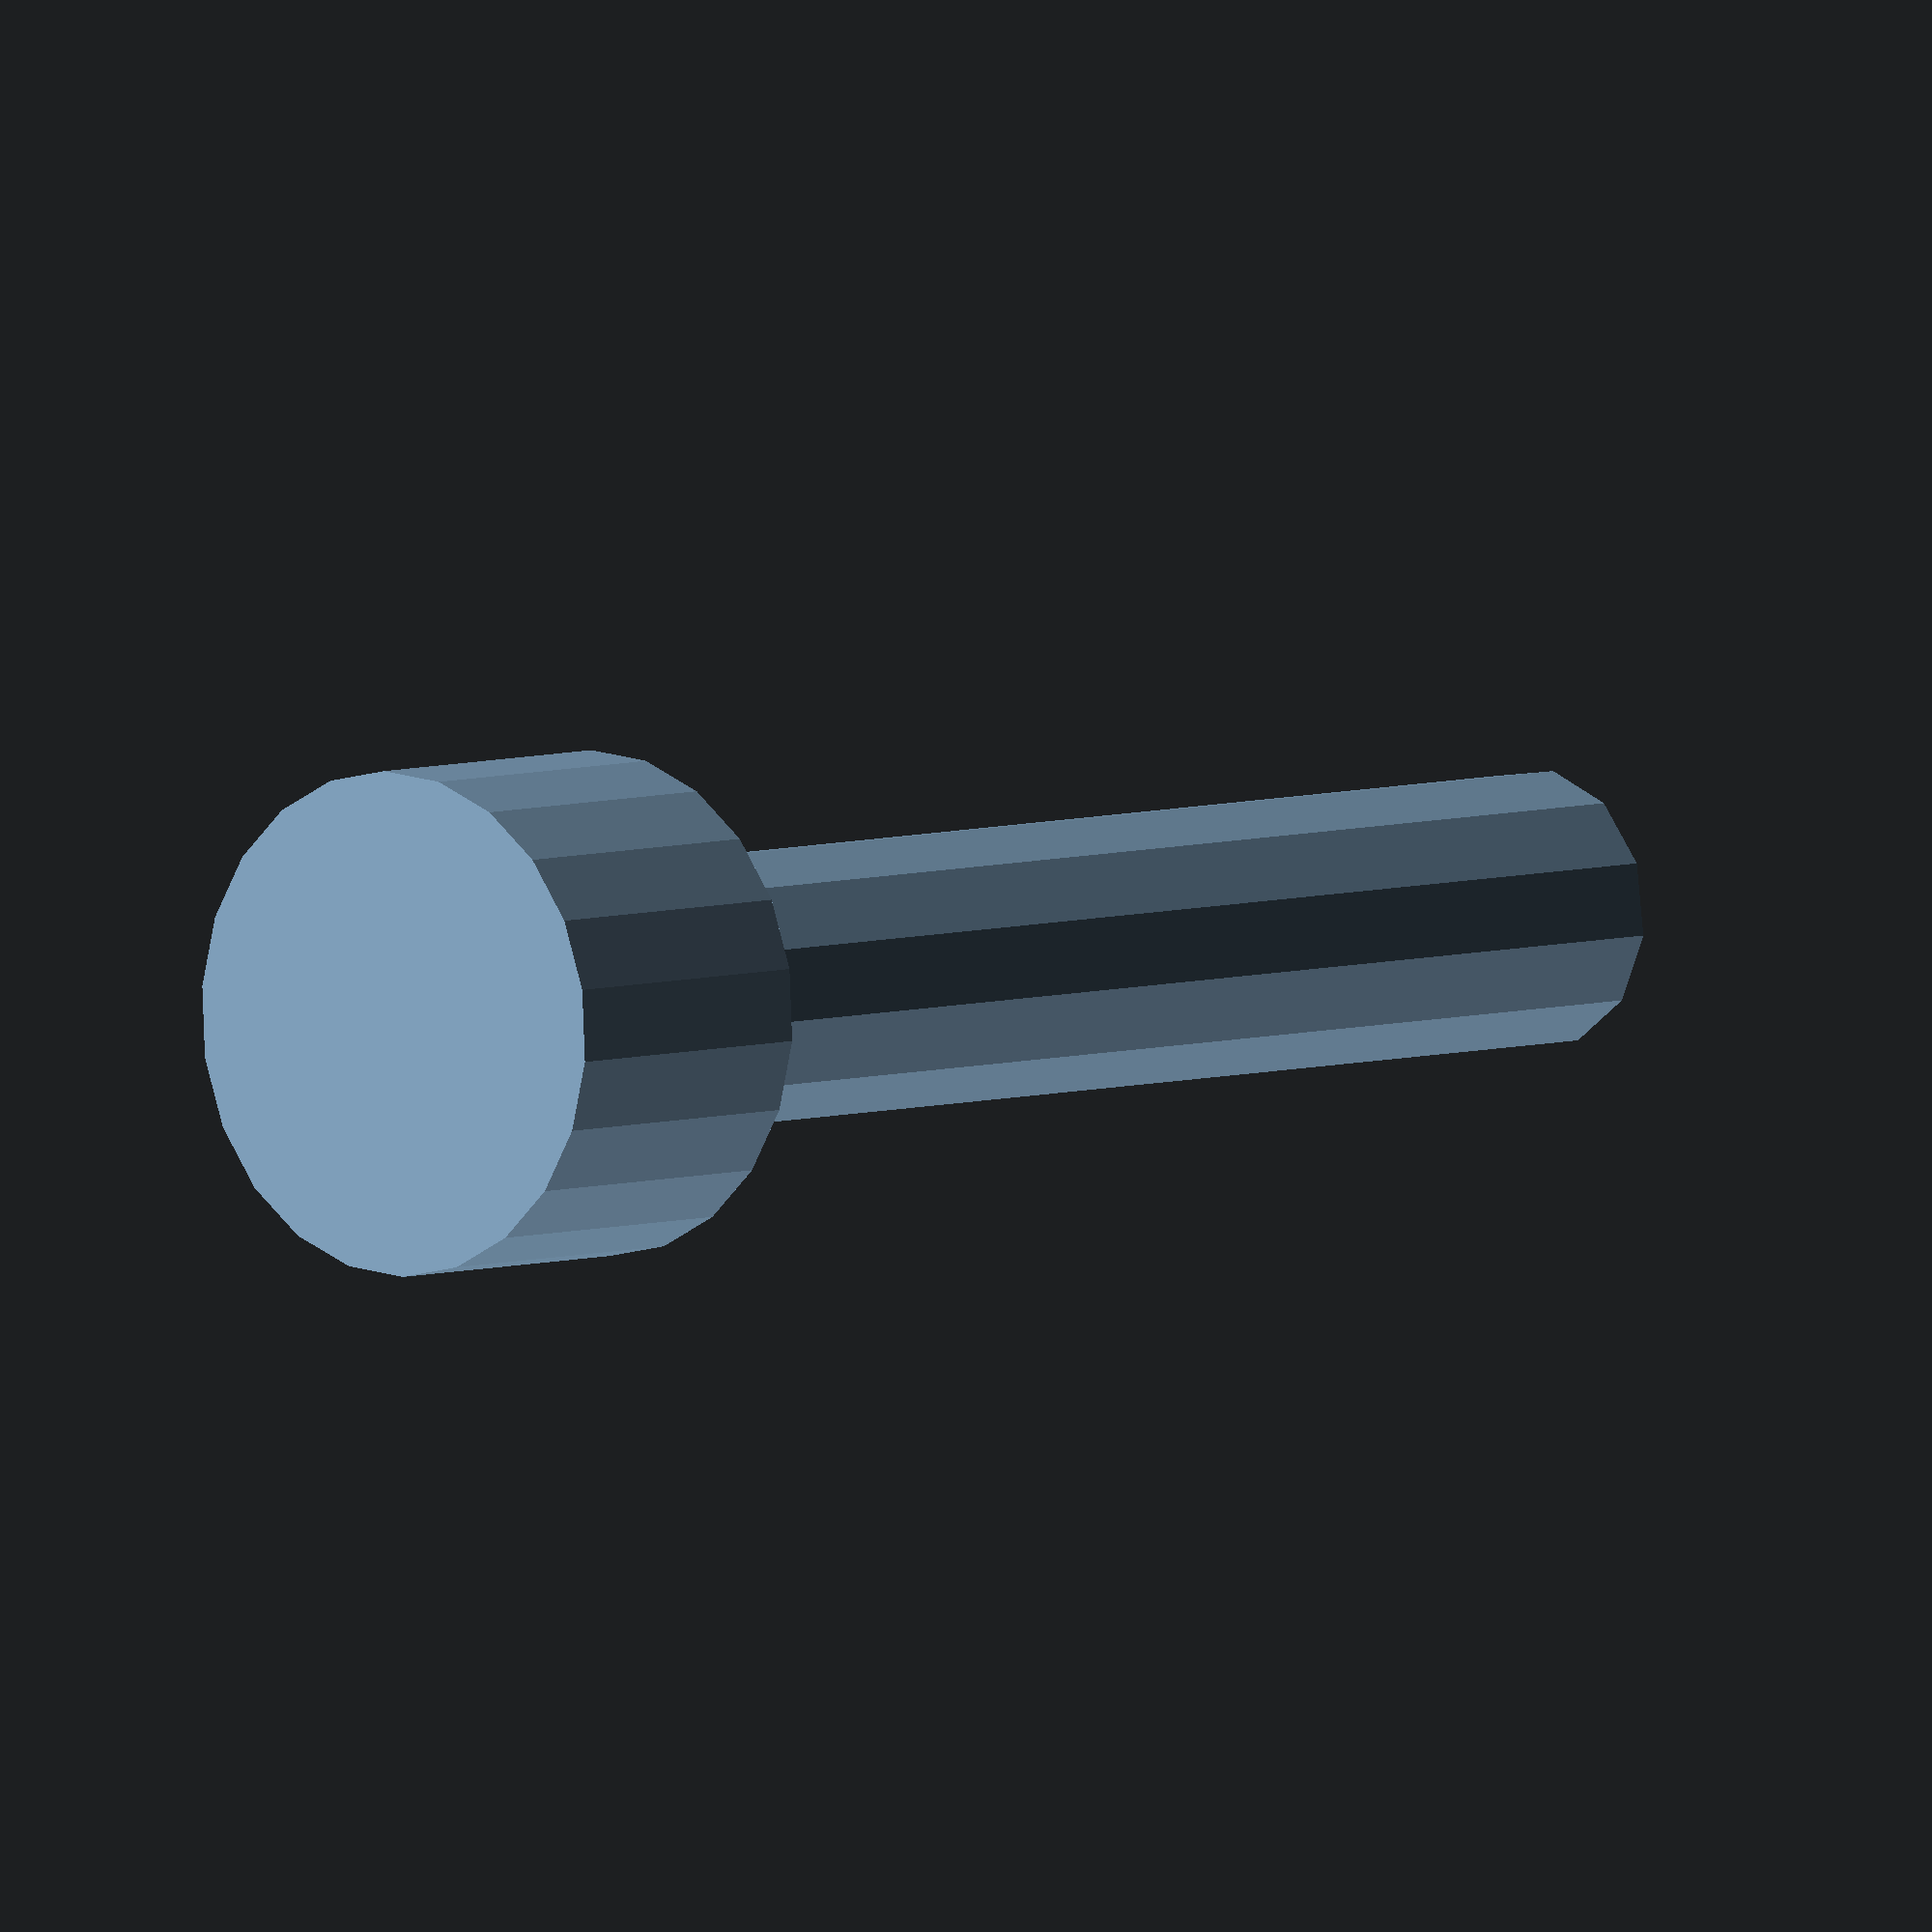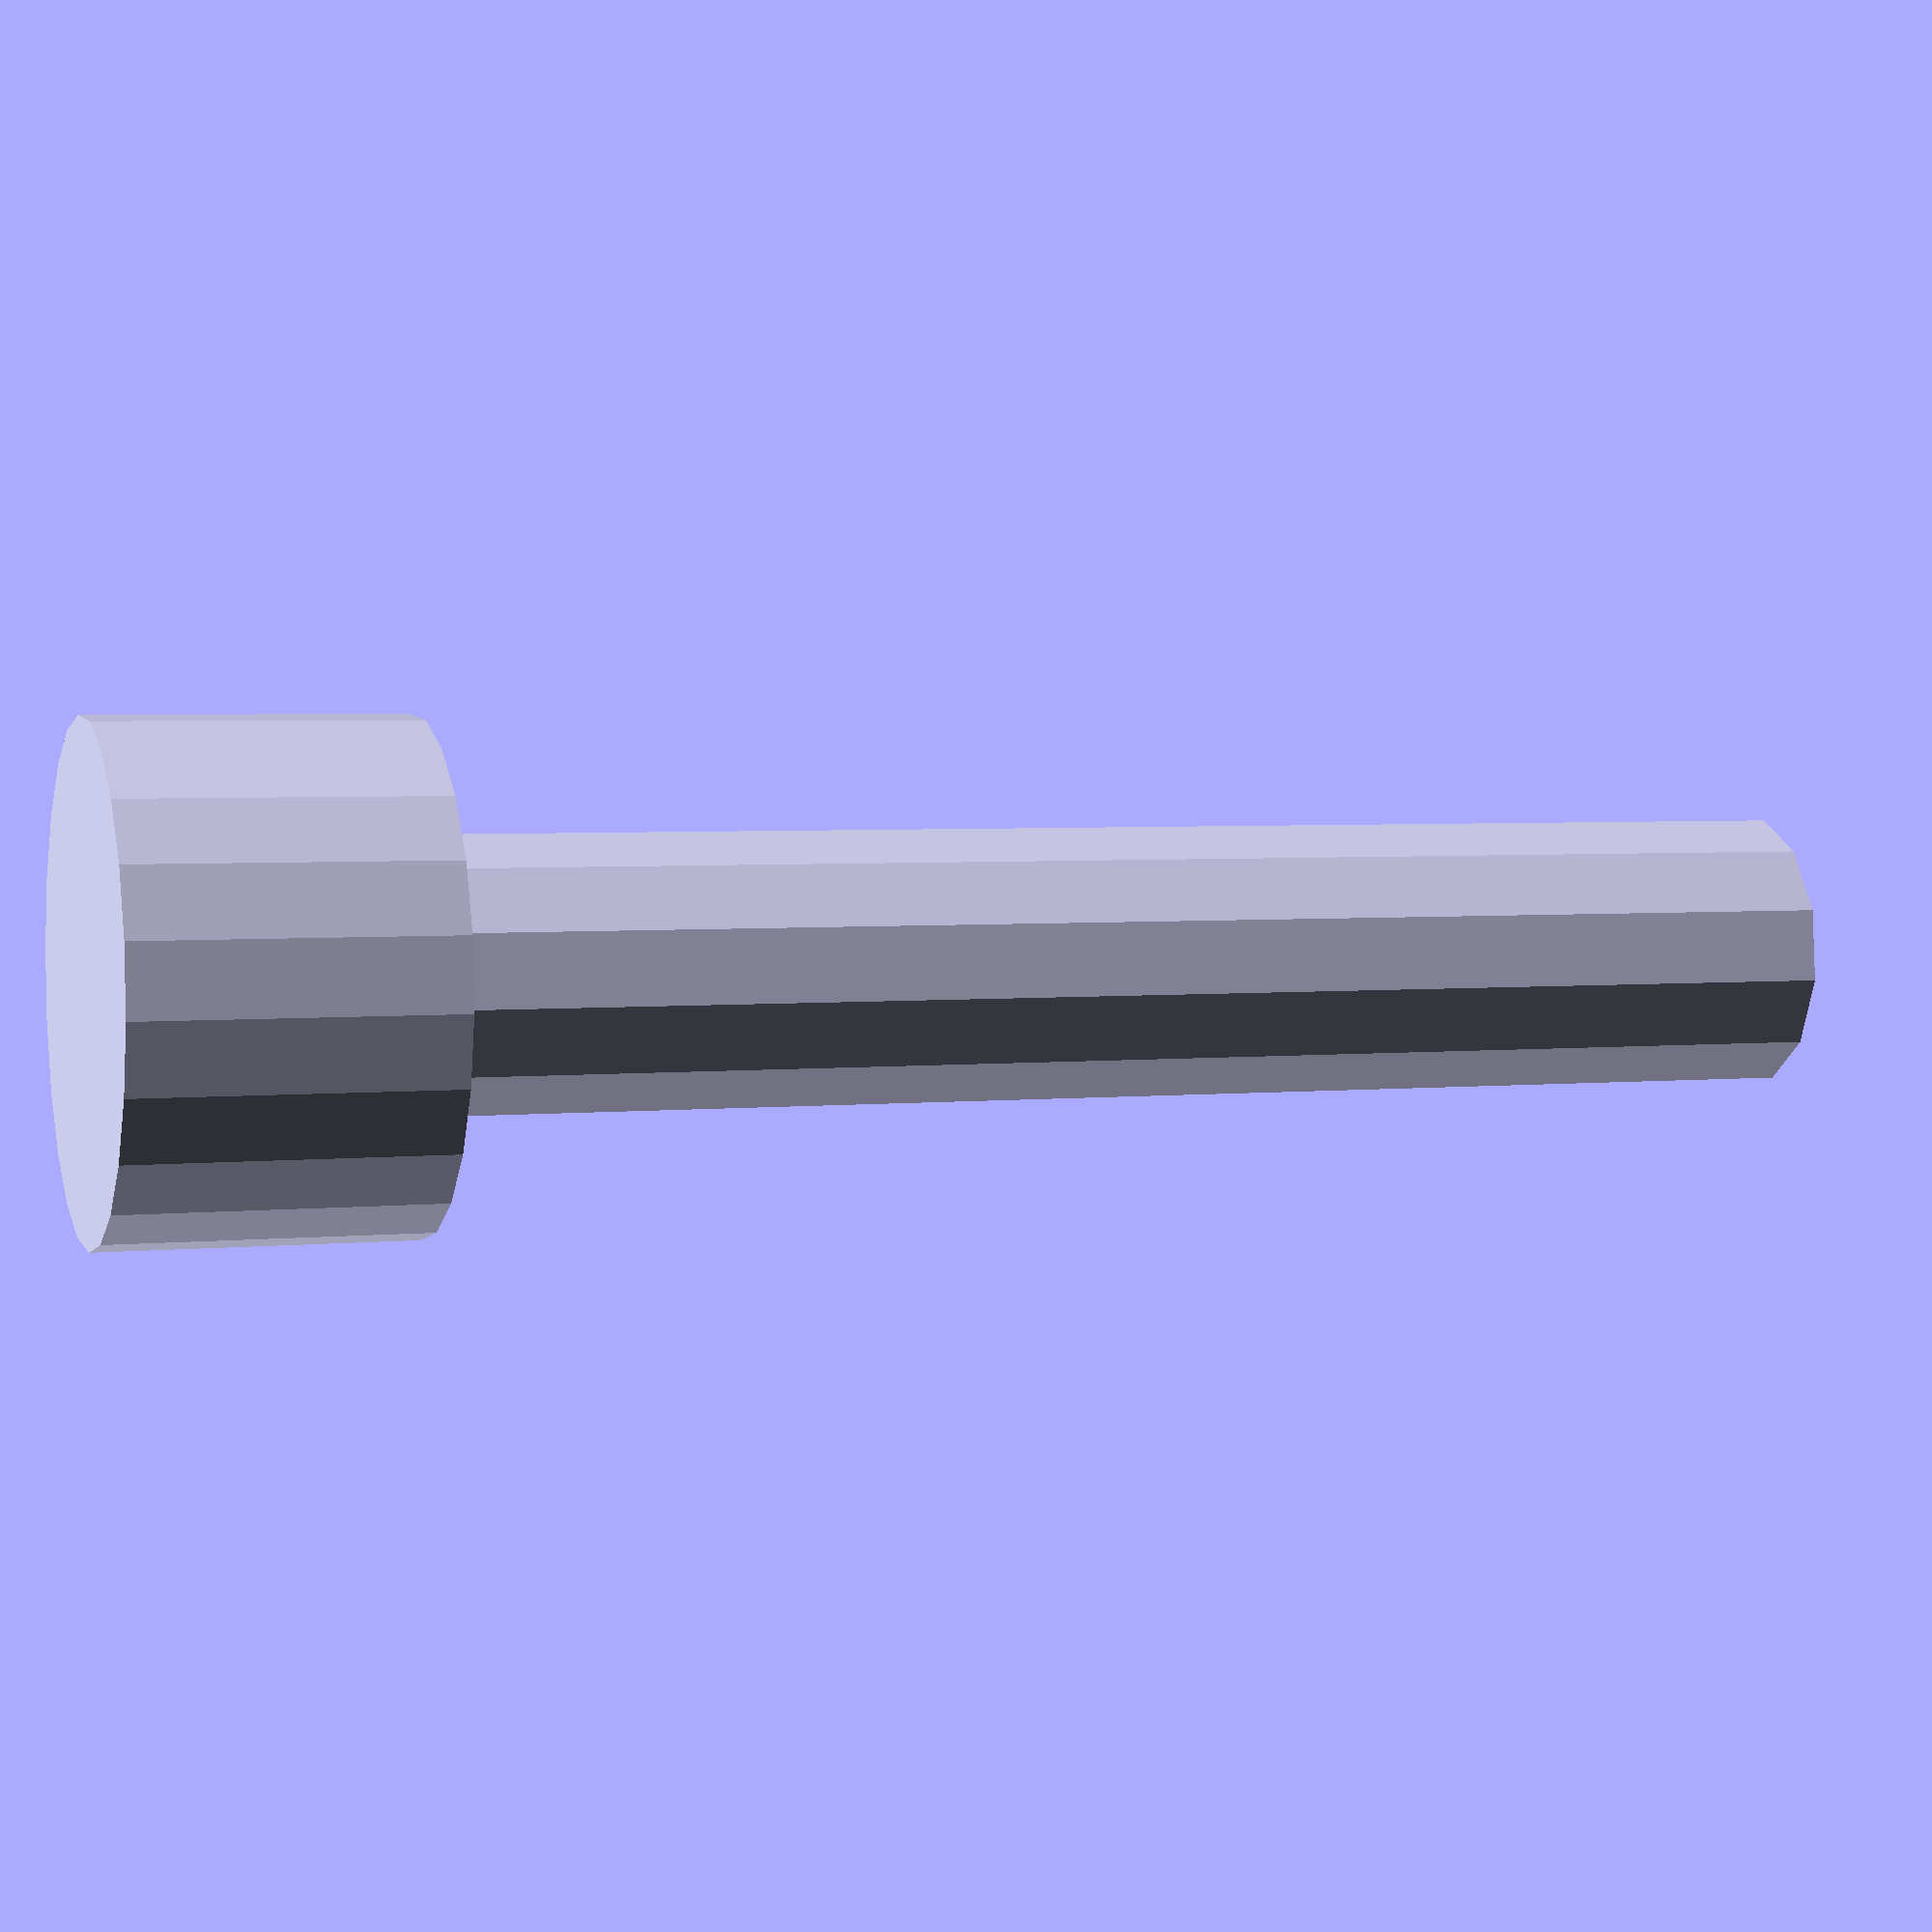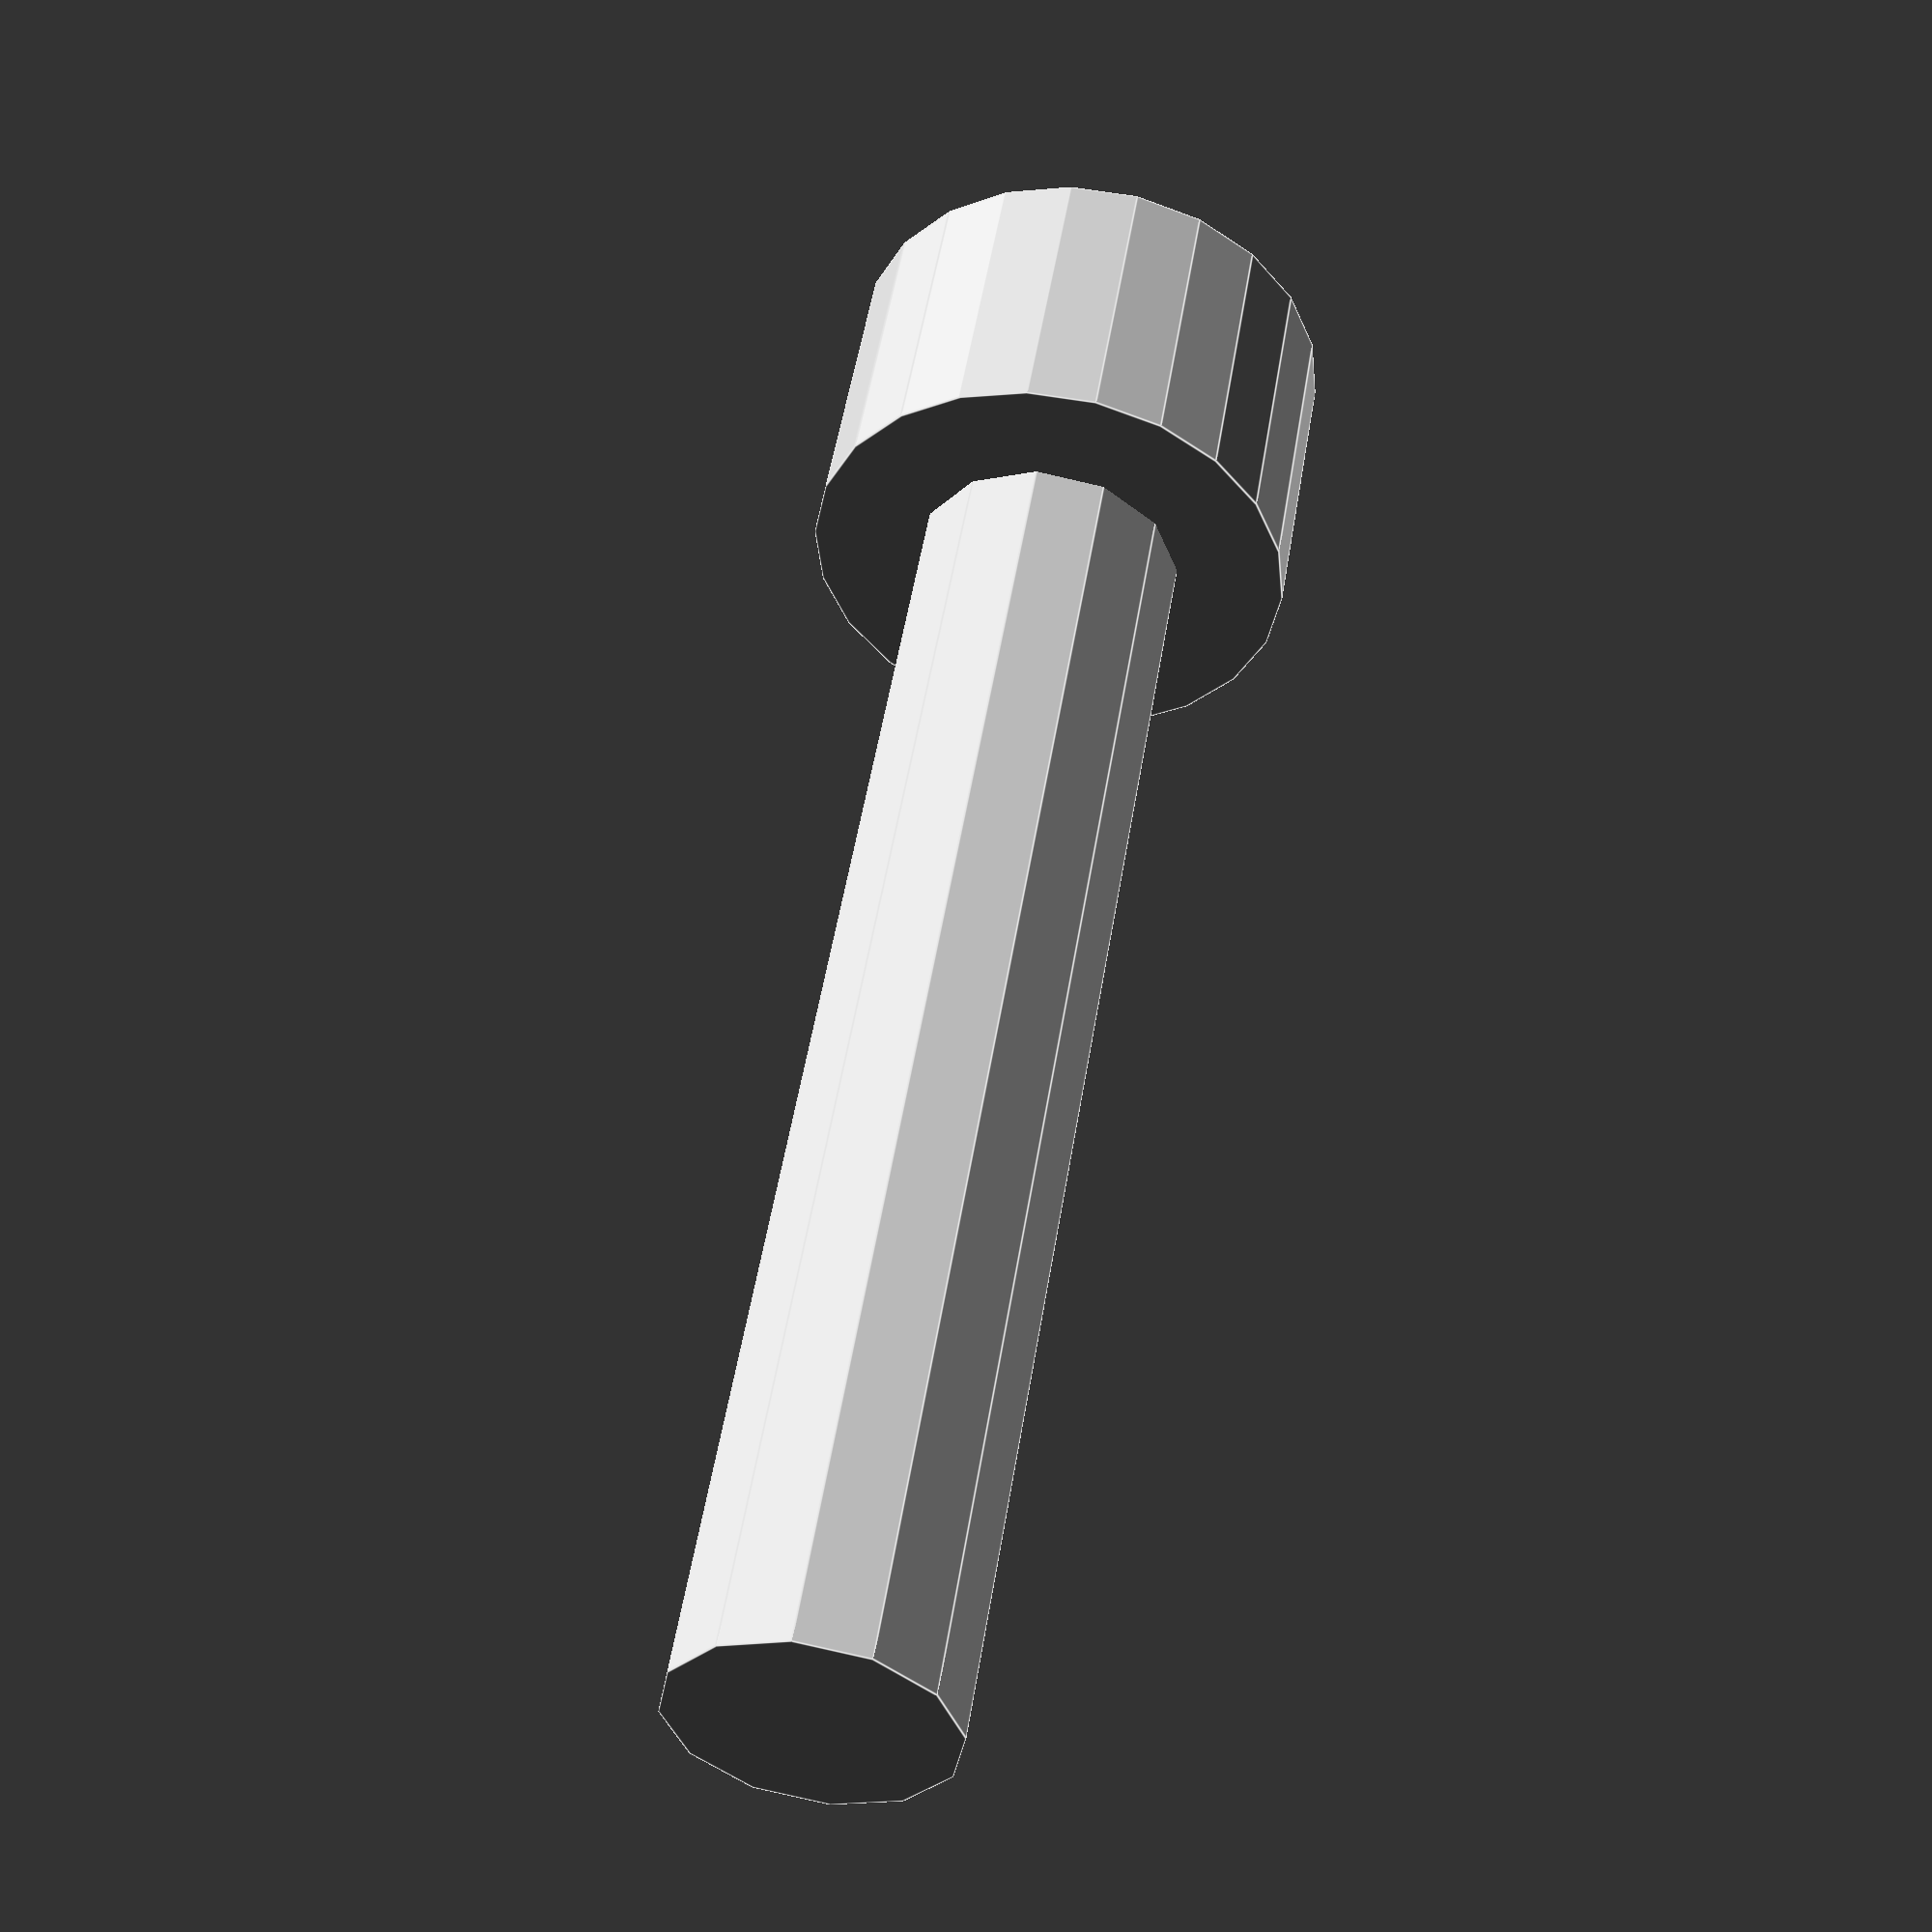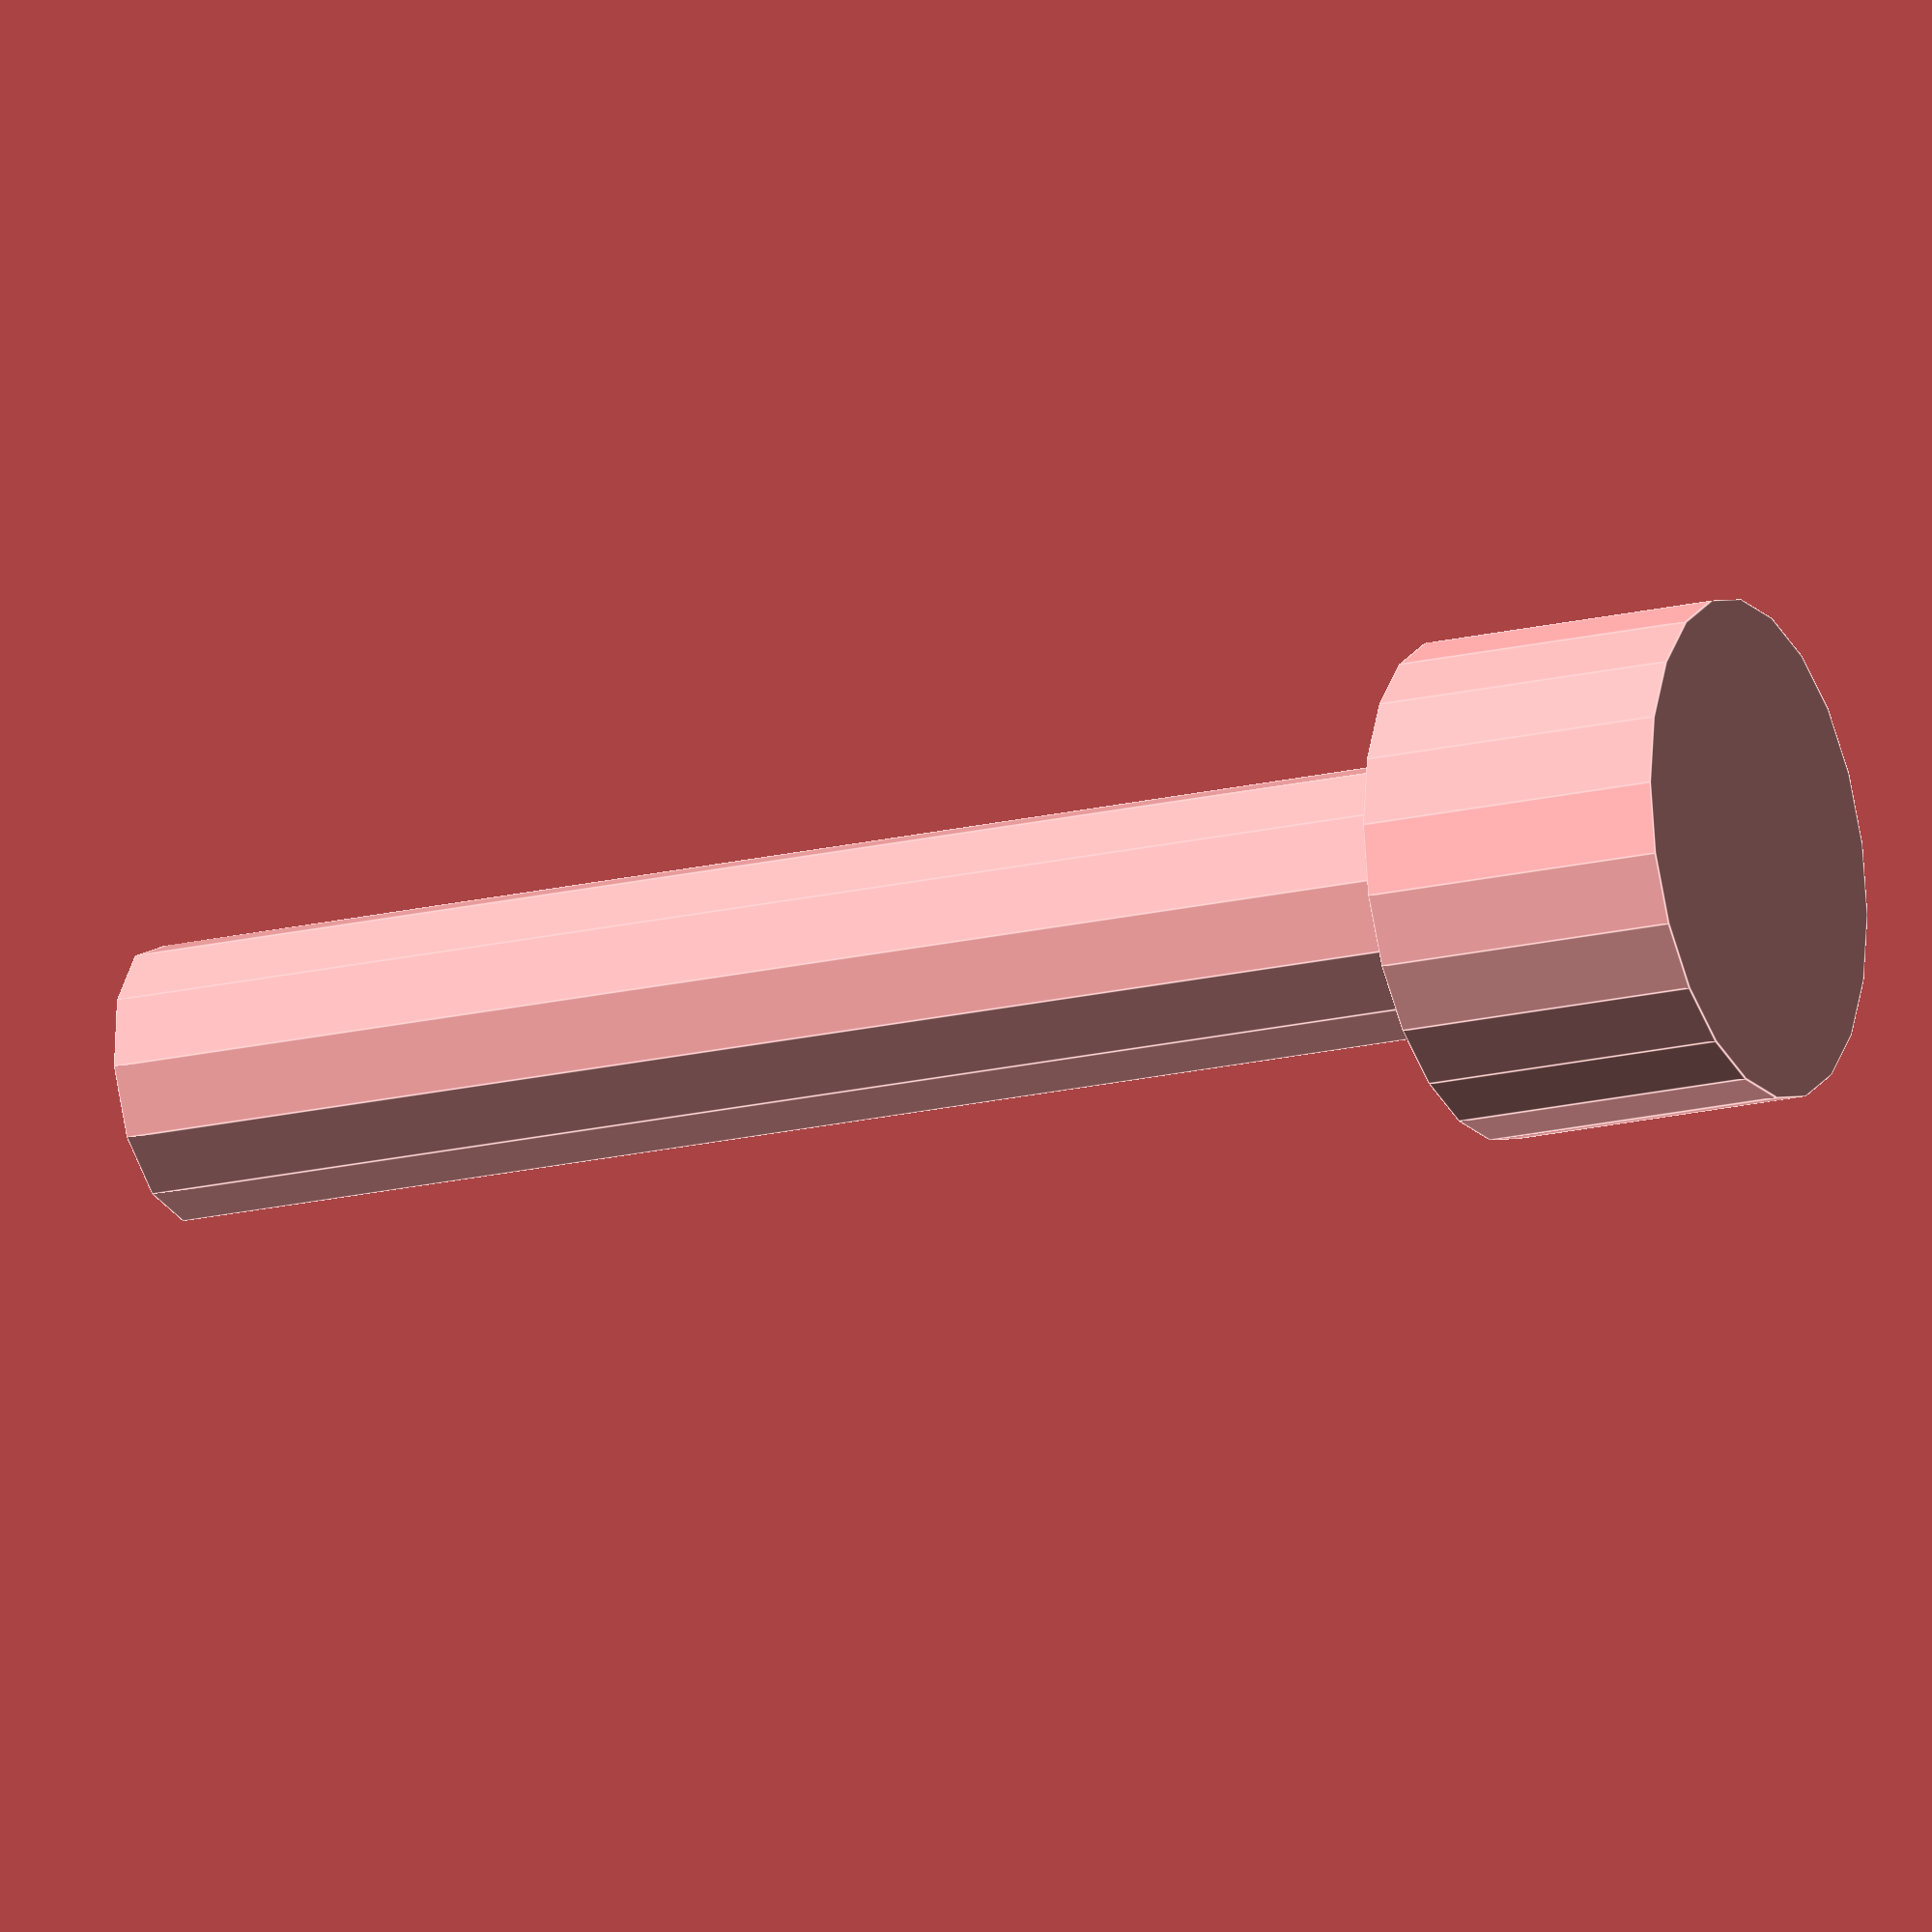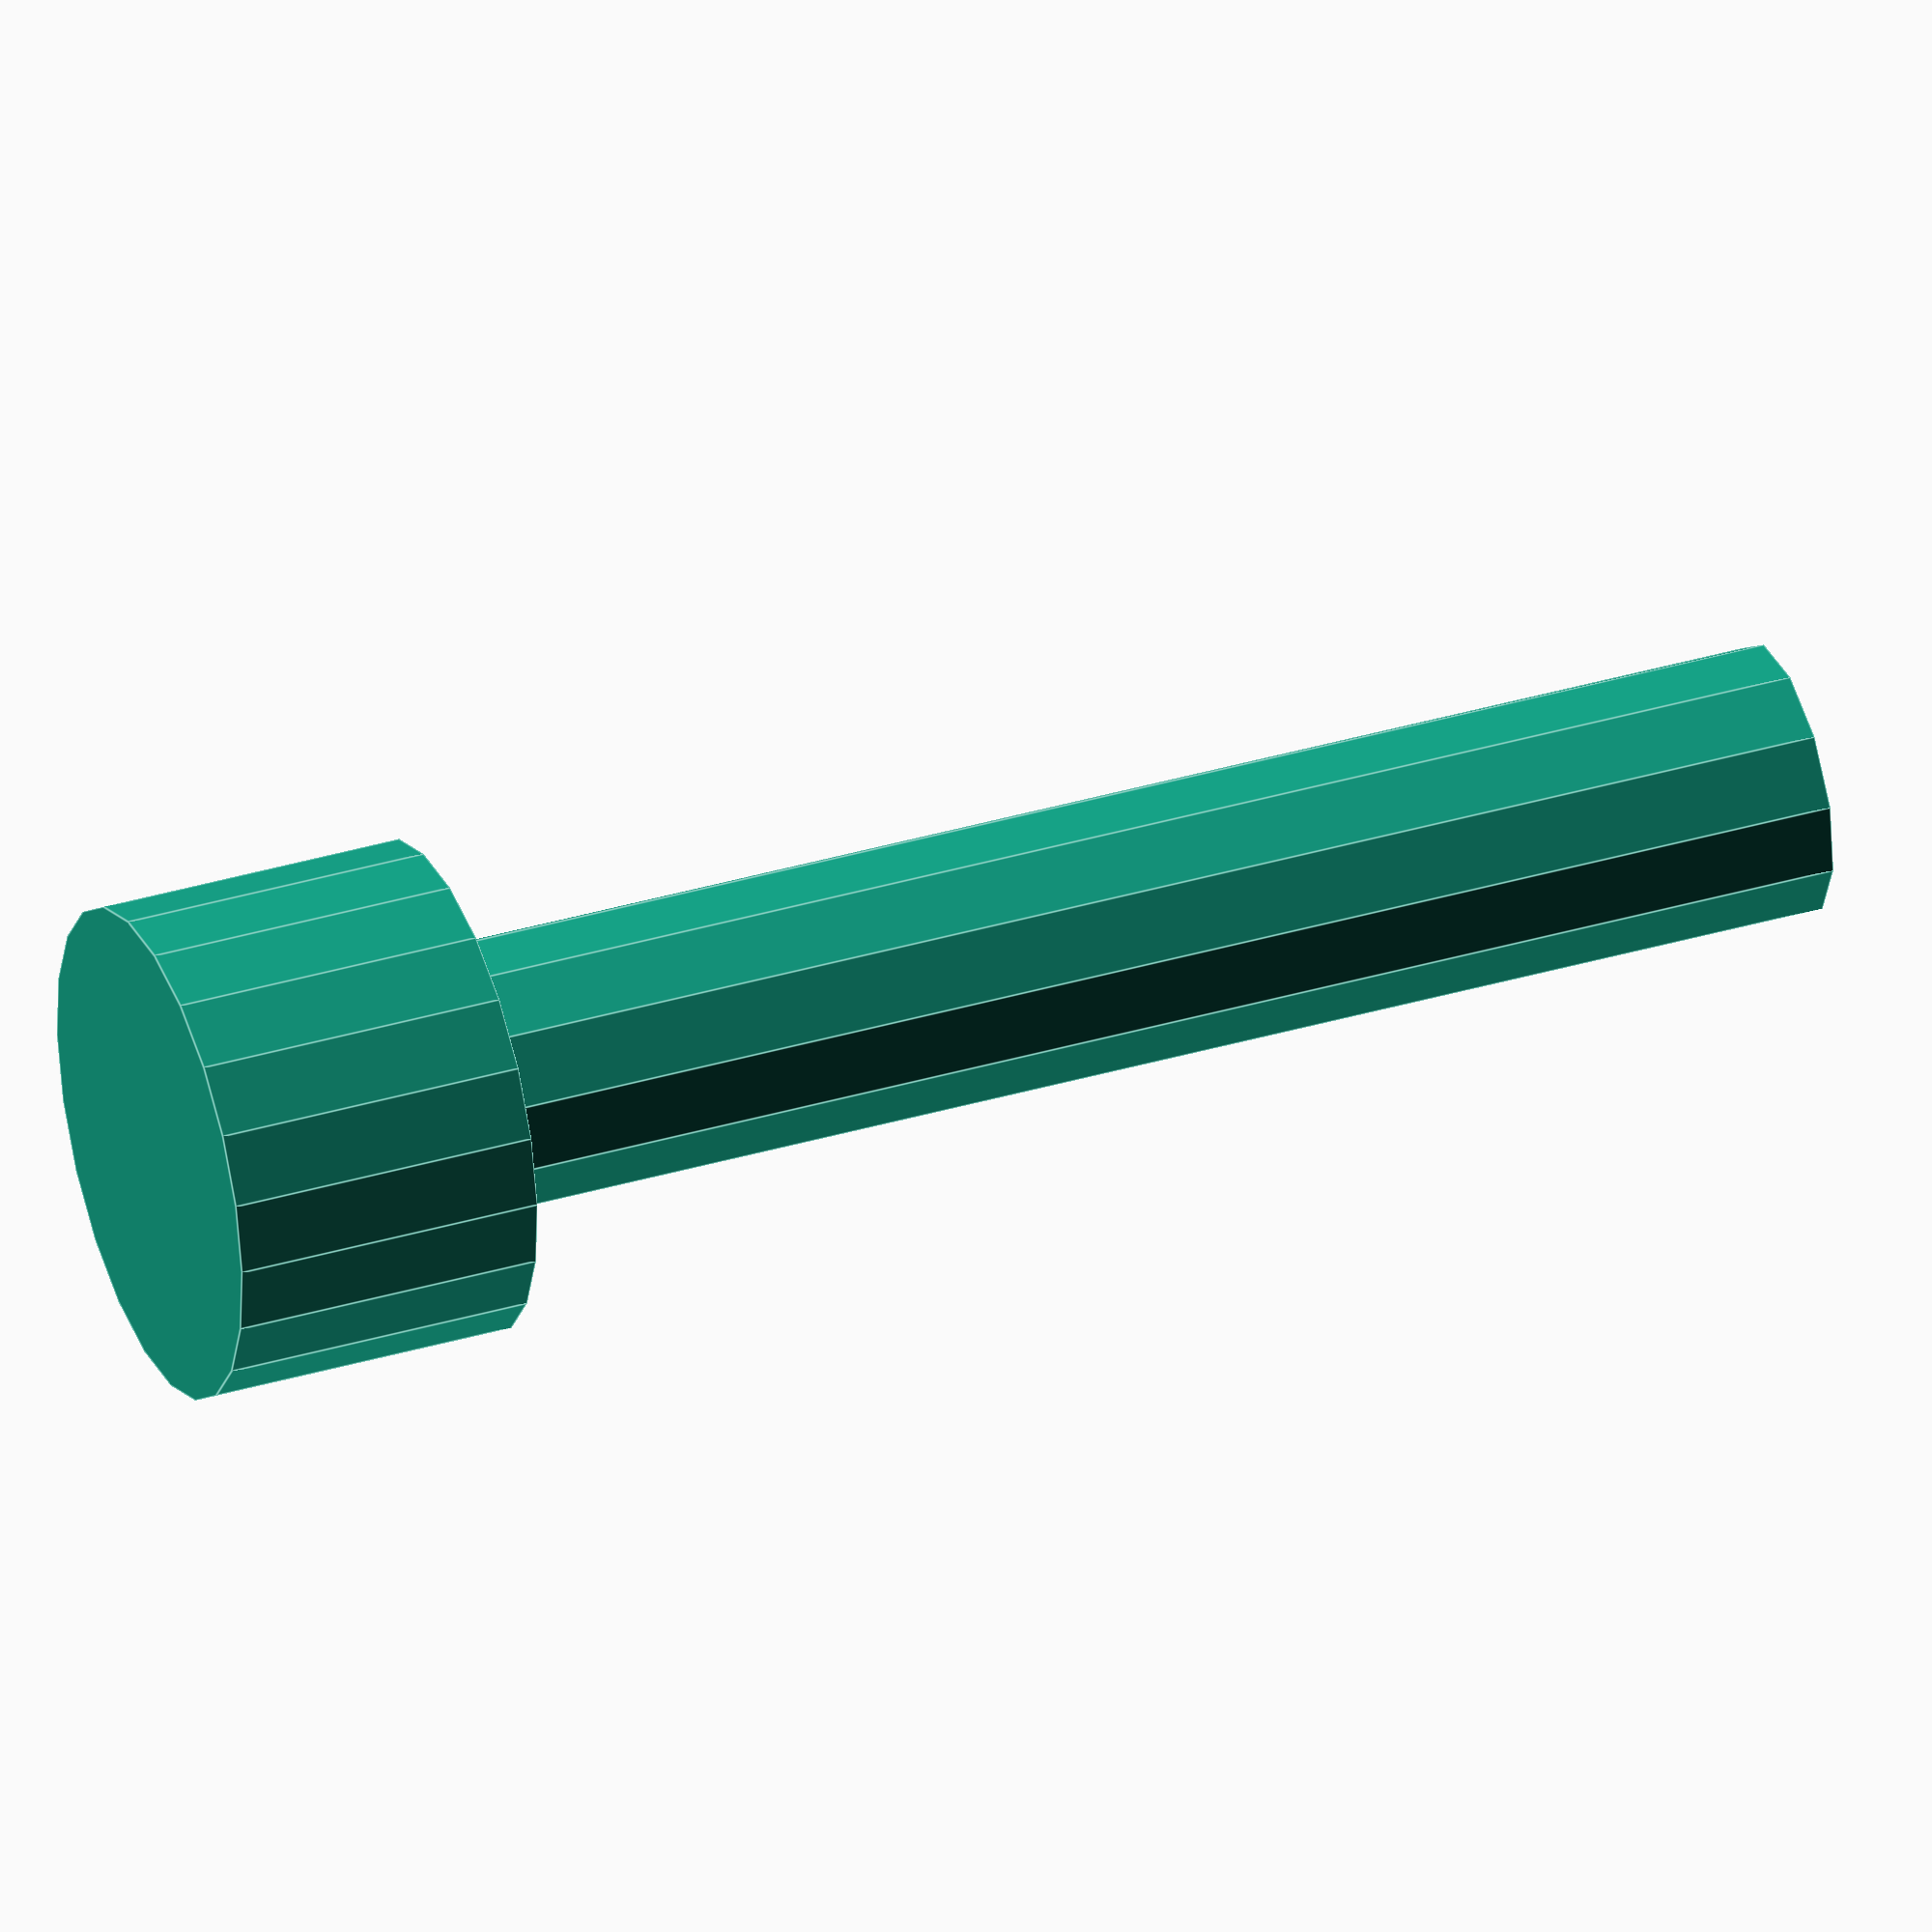
<openscad>
function M8x30BoltDiameter()= 7;
function M8x30BoltLength()= 38;
function M8x30BoltHeadDiameter()= 13;
function M8x30BoltHeadHeight()= 8;

//err on the side of larger tolerances for bolts

module M8x30Bolt(3dPrinterTolerance=.4)
{
	union()
	{
		translate([0,0,-M8x30BoltLength()])
		{
			cylinder(M8x30BoltLength()+3dPrinterTolerance, (M8x30BoltDiameter()+3dPrinterTolerance)/2,(M8x30BoltDiameter()+ 3dPrinterTolerance)/2);
		}
		cylinder(M8x30BoltHeadHeight()+3dPrinterTolerance, (M8x30BoltHeadDiameter()+3dPrinterTolerance)/2,(M8x30BoltHeadDiameter()+3dPrinterTolerance)/2);
	}
}

M8x30Bolt();

</openscad>
<views>
elev=175.0 azim=218.1 roll=139.3 proj=o view=solid
elev=356.6 azim=249.8 roll=71.3 proj=p view=wireframe
elev=129.0 azim=95.7 roll=351.0 proj=p view=edges
elev=18.2 azim=260.6 roll=295.4 proj=o view=edges
elev=324.3 azim=338.6 roll=68.5 proj=o view=edges
</views>
